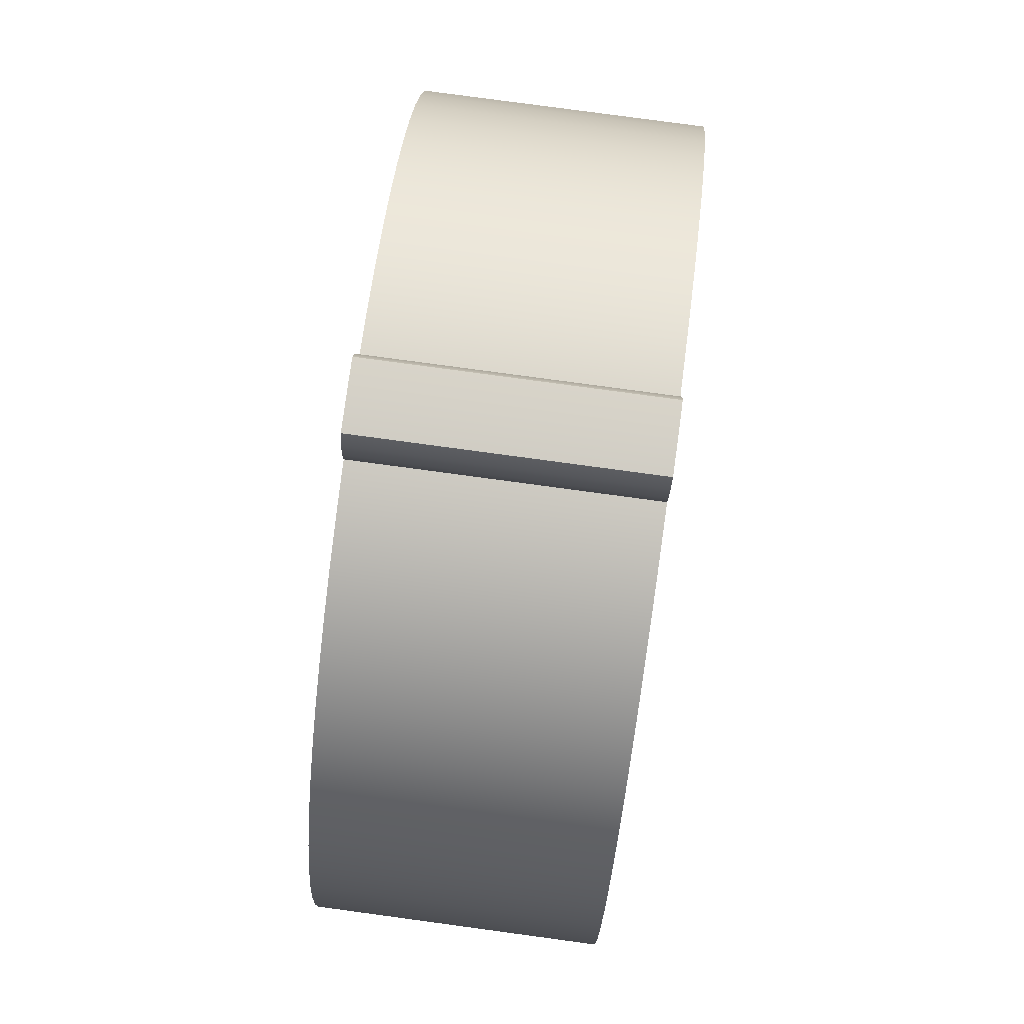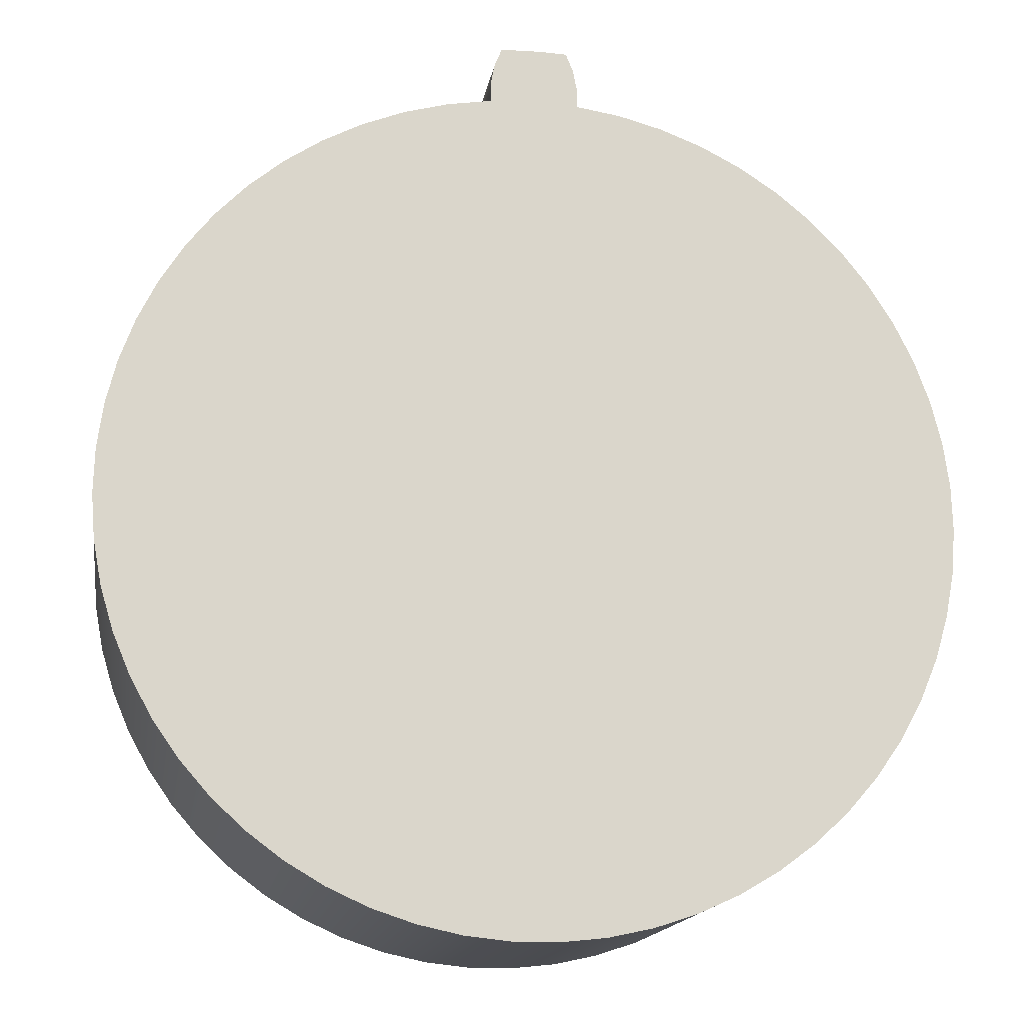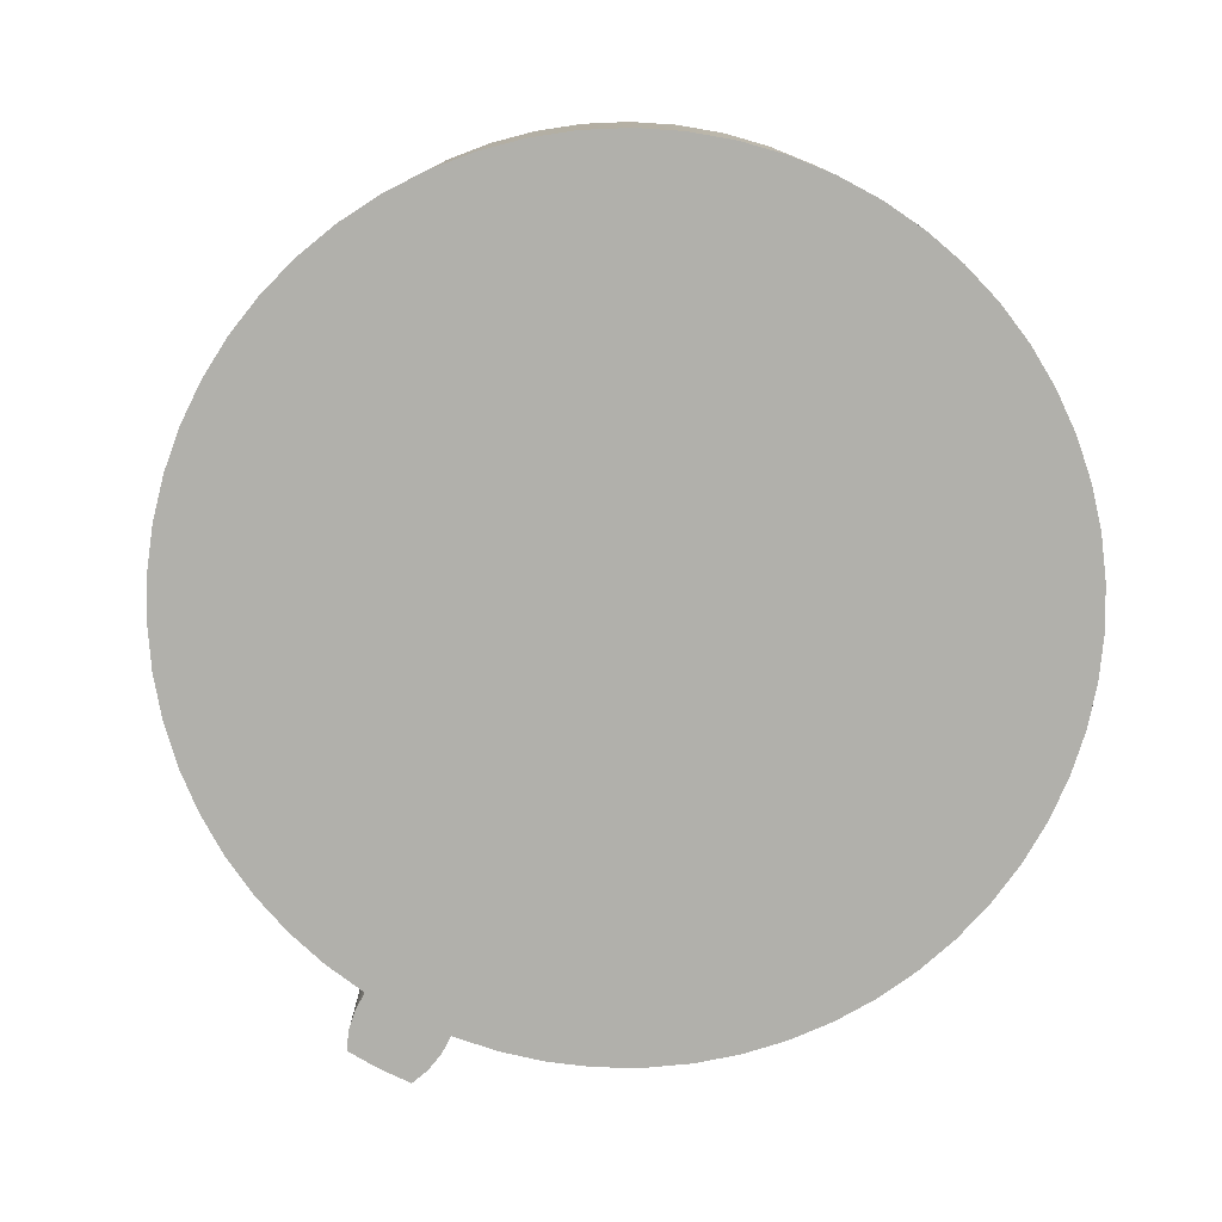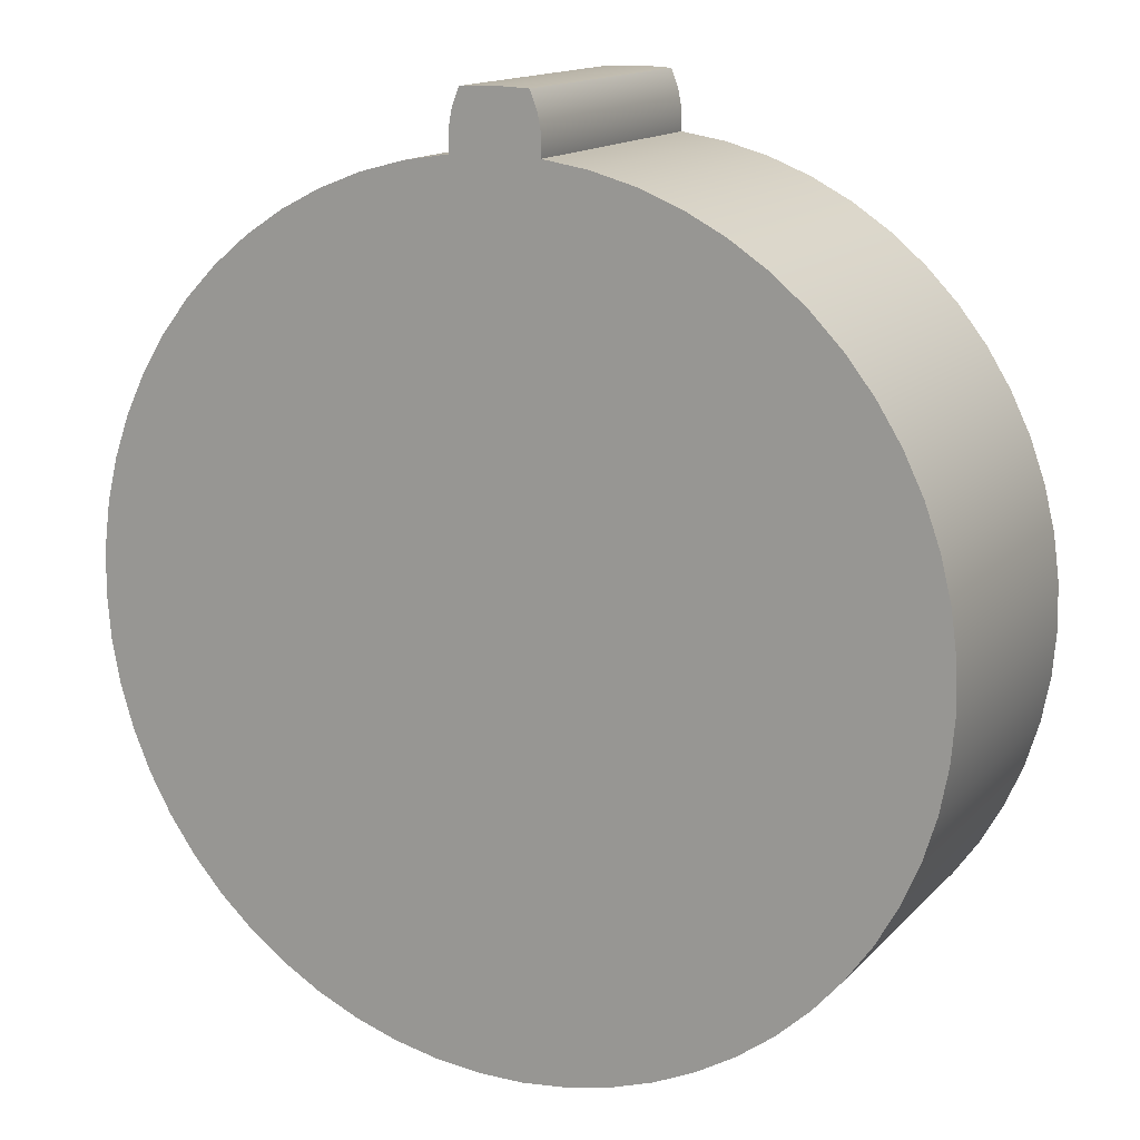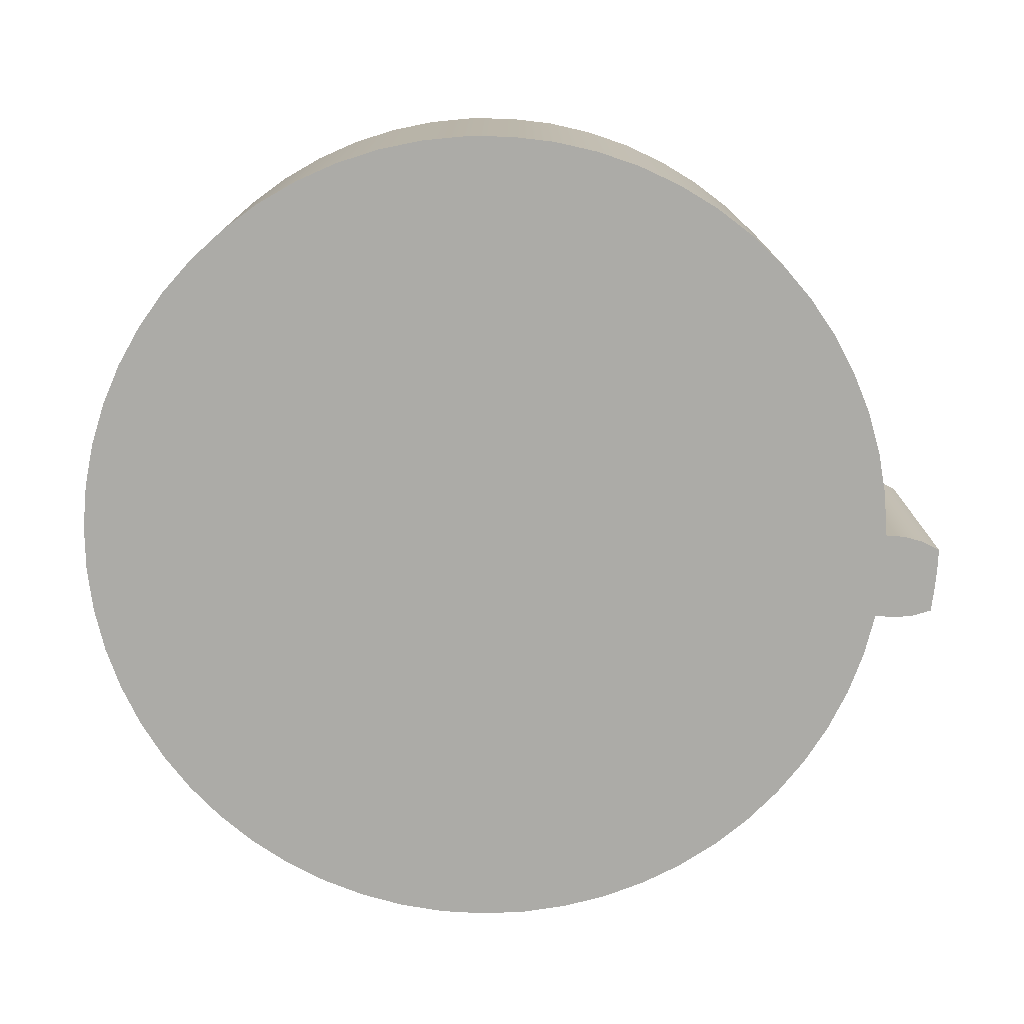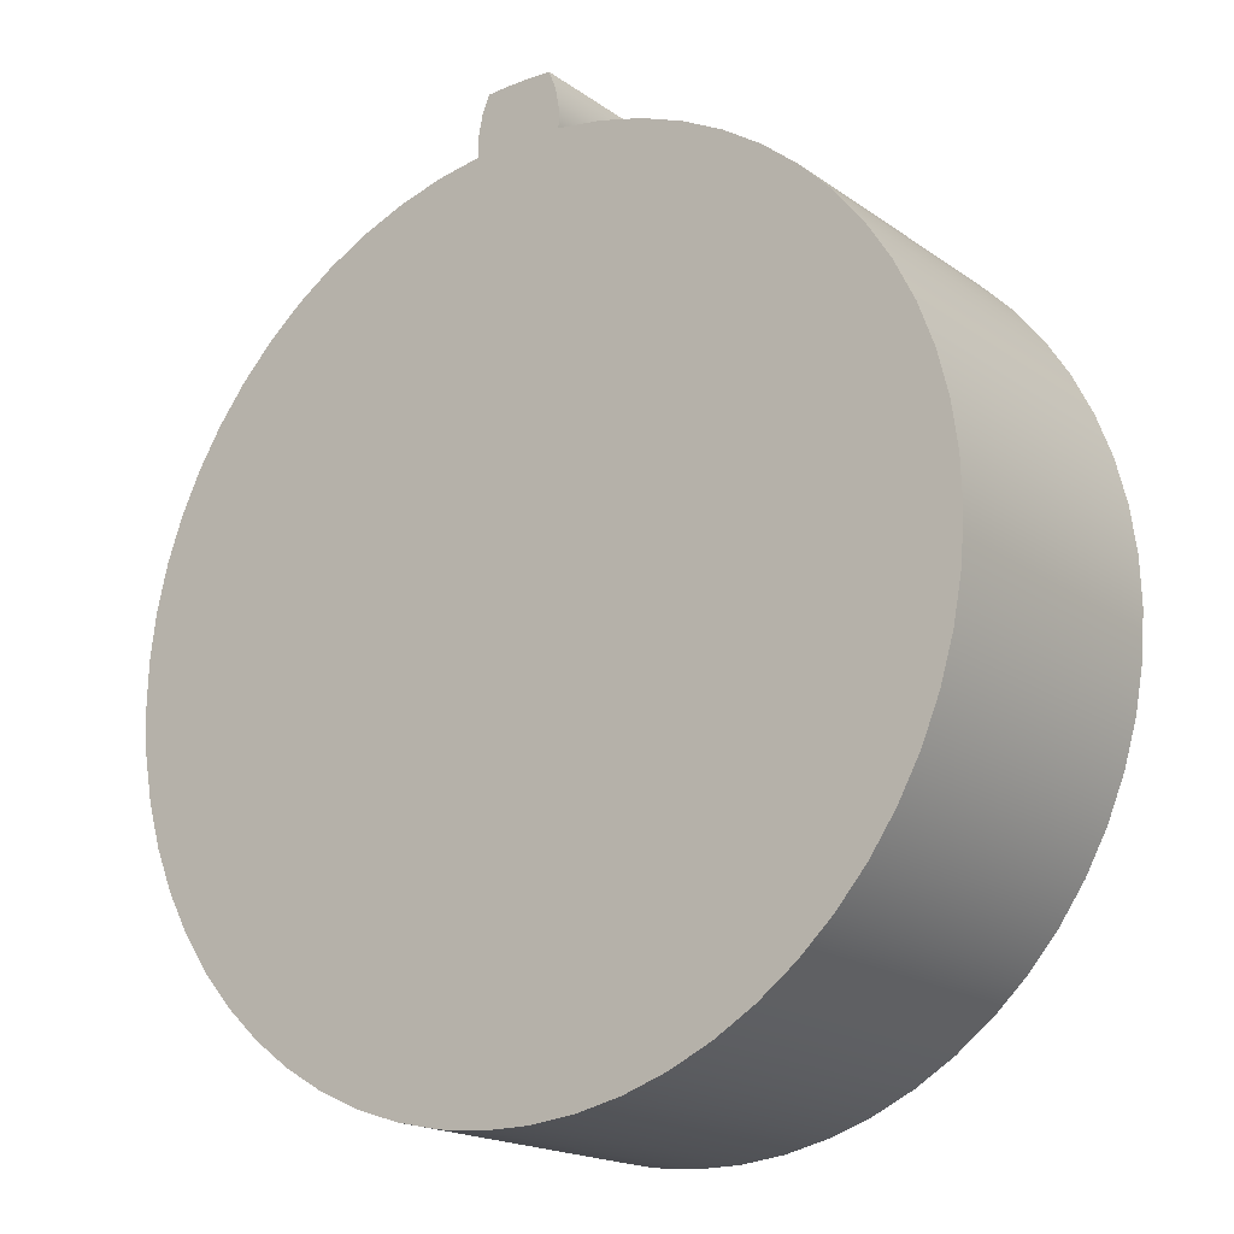
<metadata>
{"format":"obj","ext":"obj","renderer":"f3d","projection":"perspective","resolution":1024,"background":"white","views":[{"elev":79.7,"azim":-82.3,"up":"+Y"},{"elev":-15.7,"azim":170.9,"up":"+Y"},{"elev":-78.4,"azim":-28.1,"up":"+Z"},{"elev":14.6,"azim":26.8,"up":"+Y"},{"elev":-76.2,"azim":84.9,"up":"+Z"},{"elev":-18.4,"azim":37.1,"up":"+Y"}]}
</metadata>
<code>
v -0.1186 1.696 0
v -0.1445 1.631 0
v -0.1574 1.562 0
v -0.1568 1.492 0
v -0.1568 1.492 1
v -0.1574 1.562 1
v -0.1445 1.631 1
v -0.1186 1.696 1
v 0.1186 1.696 0
v 0.03956 1.7 0
v -0.03956 1.7 0
v -0.1186 1.696 0
v -0.1186 1.696 1
v -0.03956 1.7 1
v 0.03956 1.7 1
v 0.1186 1.696 1
v 0.1568 1.492 0
v 0.1574 1.562 0
v 0.1445 1.631 0
v 0.1186 1.696 0
v 0.1186 1.696 1
v 0.1445 1.631 1
v 0.1574 1.562 1
v 0.1568 1.492 1
v -0.1568 1.492 0
v -0.3146 1.467 0
v -0.4688 1.425 0
v -0.6176 1.367 0
v -0.7595 1.293 0
v -0.8928 1.205 0
v -1.016 1.104 0
v -1.128 0.9893 0
v -1.226 0.8637 0
v -1.311 0.7284 0
v -1.381 0.5848 0
v -1.436 0.4346 0
v -1.474 0.2794 0
v -1.495 0.1211 0
v -1.5 -0.03858 0
v -1.487 -0.1978 0
v -1.457 -0.3549 0
v -1.411 -0.5078 0
v -1.349 -0.6551 0
v -1.272 -0.7949 0
v -1.18 -0.9257 0
v -1.075 -1.046 0
v -0.9578 -1.154 0
v -0.8296 -1.25 0
v -0.692 -1.331 0
v -0.5465 -1.397 0
v -0.3949 -1.447 0
v -0.2387 -1.481 0
v -0.07988 -1.498 0
v 0.07988 -1.498 0
v 0.2387 -1.481 0
v 0.3949 -1.447 0
v 0.5465 -1.397 0
v 0.692 -1.331 0
v 0.8296 -1.25 0
v 0.9578 -1.154 0
v 1.075 -1.046 0
v 1.18 -0.9257 0
v 1.272 -0.7949 0
v 1.349 -0.6551 0
v 1.411 -0.5078 0
v 1.457 -0.3549 0
v 1.487 -0.1978 0
v 1.5 -0.03858 0
v 1.495 0.1211 0
v 1.474 0.2794 0
v 1.436 0.4346 0
v 1.381 0.5848 0
v 1.311 0.7284 0
v 1.226 0.8637 0
v 1.128 0.9893 0
v 1.016 1.104 0
v 0.8928 1.205 0
v 0.7595 1.293 0
v 0.6176 1.367 0
v 0.4688 1.425 0
v 0.3146 1.467 0
v 0.1568 1.492 0
v 0.1568 1.492 1
v 0.3146 1.467 1
v 0.4688 1.425 1
v 0.6176 1.367 1
v 0.7595 1.293 1
v 0.8928 1.205 1
v 1.016 1.104 1
v 1.128 0.9893 1
v 1.226 0.8637 1
v 1.311 0.7284 1
v 1.381 0.5848 1
v 1.436 0.4346 1
v 1.474 0.2794 1
v 1.495 0.1211 1
v 1.5 -0.03858 1
v 1.487 -0.1978 1
v 1.457 -0.3549 1
v 1.411 -0.5078 1
v 1.349 -0.6551 1
v 1.272 -0.7949 1
v 1.18 -0.9257 1
v 1.075 -1.046 1
v 0.9578 -1.154 1
v 0.8296 -1.25 1
v 0.692 -1.331 1
v 0.5465 -1.397 1
v 0.3949 -1.447 1
v 0.2387 -1.481 1
v 0.07988 -1.498 1
v -0.07988 -1.498 1
v -0.2387 -1.481 1
v -0.3949 -1.447 1
v -0.5465 -1.397 1
v -0.692 -1.331 1
v -0.8296 -1.25 1
v -0.9578 -1.154 1
v -1.075 -1.046 1
v -1.18 -0.9257 1
v -1.272 -0.7949 1
v -1.349 -0.6551 1
v -1.411 -0.5078 1
v -1.457 -0.3549 1
v -1.487 -0.1978 1
v -1.5 -0.03858 1
v -1.495 0.1211 1
v -1.474 0.2794 1
v -1.436 0.4346 1
v -1.381 0.5848 1
v -1.311 0.7284 1
v -1.226 0.8637 1
v -1.128 0.9893 1
v -1.016 1.104 1
v -0.8928 1.205 1
v -0.7595 1.293 1
v -0.6176 1.367 1
v -0.4688 1.425 1
v -0.3146 1.467 1
v -0.1568 1.492 1
v -0.1568 1.492 1
v -0.3146 1.467 1
v -0.4688 1.425 1
v -0.6176 1.367 1
v -0.7595 1.293 1
v -0.8928 1.205 1
v -1.016 1.104 1
v -1.128 0.9893 1
v -1.226 0.8637 1
v -1.311 0.7284 1
v -1.381 0.5848 1
v -1.436 0.4346 1
v -1.474 0.2794 1
v -1.495 0.1211 1
v -1.5 -0.03858 1
v -1.487 -0.1978 1
v -1.457 -0.3549 1
v -1.411 -0.5078 1
v -1.349 -0.6551 1
v -1.272 -0.7949 1
v -1.18 -0.9257 1
v -1.075 -1.046 1
v -0.9578 -1.154 1
v -0.8296 -1.25 1
v -0.692 -1.331 1
v -0.5465 -1.397 1
v -0.3949 -1.447 1
v -0.2387 -1.481 1
v -0.07988 -1.498 1
v 0.07988 -1.498 1
v 0.2387 -1.481 1
v 0.3949 -1.447 1
v 0.5465 -1.397 1
v 0.692 -1.331 1
v 0.8296 -1.25 1
v 0.9578 -1.154 1
v 1.075 -1.046 1
v 1.18 -0.9257 1
v 1.272 -0.7949 1
v 1.349 -0.6551 1
v 1.411 -0.5078 1
v 1.457 -0.3549 1
v 1.487 -0.1978 1
v 1.5 -0.03858 1
v 1.495 0.1211 1
v 1.474 0.2794 1
v 1.436 0.4346 1
v 1.381 0.5848 1
v 1.311 0.7284 1
v 1.226 0.8637 1
v 1.128 0.9893 1
v 1.016 1.104 1
v 0.8928 1.205 1
v 0.7595 1.293 1
v 0.6176 1.367 1
v 0.4688 1.425 1
v 0.3146 1.467 1
v 0.1568 1.492 1
v 0.1574 1.562 1
v 0.1445 1.631 1
v 0.1186 1.696 1
v 0.03956 1.7 1
v -0.03956 1.7 1
v -0.1186 1.696 1
v -0.1445 1.631 1
v -0.1574 1.562 1
v 0.1568 1.492 0
v 0.3146 1.467 0
v 0.4688 1.425 0
v 0.6176 1.367 0
v 0.7595 1.293 0
v 0.8928 1.205 0
v 1.016 1.104 0
v 1.128 0.9893 0
v 1.226 0.8637 0
v 1.311 0.7284 0
v 1.381 0.5848 0
v 1.436 0.4346 0
v 1.474 0.2794 0
v 1.495 0.1211 0
v 1.5 -0.03858 0
v 1.487 -0.1978 0
v 1.457 -0.3549 0
v 1.411 -0.5078 0
v 1.349 -0.6551 0
v 1.272 -0.7949 0
v 1.18 -0.9257 0
v 1.075 -1.046 0
v 0.9578 -1.154 0
v 0.8296 -1.25 0
v 0.692 -1.331 0
v 0.5465 -1.397 0
v 0.3949 -1.447 0
v 0.2387 -1.481 0
v 0.07988 -1.498 0
v -0.07988 -1.498 0
v -0.2387 -1.481 0
v -0.3949 -1.447 0
v -0.5465 -1.397 0
v -0.692 -1.331 0
v -0.8296 -1.25 0
v -0.9578 -1.154 0
v -1.075 -1.046 0
v -1.18 -0.9257 0
v -1.272 -0.7949 0
v -1.349 -0.6551 0
v -1.411 -0.5078 0
v -1.457 -0.3549 0
v -1.487 -0.1978 0
v -1.5 -0.03858 0
v -1.495 0.1211 0
v -1.474 0.2794 0
v -1.436 0.4346 0
v -1.381 0.5848 0
v -1.311 0.7284 0
v -1.226 0.8637 0
v -1.128 0.9893 0
v -1.016 1.104 0
v -0.8928 1.205 0
v -0.7595 1.293 0
v -0.6176 1.367 0
v -0.4688 1.425 0
v -0.3146 1.467 0
v -0.1568 1.492 0
v -0.1574 1.562 0
v -0.1445 1.631 0
v -0.1186 1.696 0
v -0.03956 1.7 0
v 0.03956 1.7 0
v 0.1186 1.696 0
v 0.1445 1.631 0
v 0.1574 1.562 0
g 46946966-e32a-11ea-8cdb-54bf646e7e1f
f 8 1 7
f 7 1 2
f 7 2 6
f 6 2 3
f 6 3 5
f 5 3 4
g 4695538a-e32a-11ea-a3da-54bf646e7e1f
f 16 9 15
f 15 9 10
f 15 10 11
f 12 13 11
f 11 13 14
f 11 14 15
g 469616d2-e32a-11ea-b593-54bf646e7e1f
f 24 17 23
f 23 17 18
f 23 18 22
f 22 18 19
f 22 19 21
f 21 19 20
g 4696da10-e32a-11ea-ae64-54bf646e7e1f
f 140 25 139
f 139 25 26
f 139 26 138
f 138 26 27
f 138 27 137
f 137 27 28
f 137 28 136
f 136 28 29
f 136 29 135
f 135 29 30
f 135 30 134
f 134 30 31
f 134 31 133
f 133 31 32
f 133 32 132
f 132 32 33
f 132 33 131
f 131 33 34
f 131 34 130
f 130 34 35
f 130 35 129
f 129 35 36
f 129 36 128
f 128 36 37
f 128 37 127
f 127 37 38
f 127 38 126
f 126 38 39
f 126 39 125
f 125 39 40
f 125 40 124
f 124 40 41
f 124 41 123
f 123 41 42
f 123 42 122
f 122 42 43
f 122 43 121
f 121 43 44
f 121 44 120
f 120 44 45
f 120 45 119
f 119 45 46
f 119 46 118
f 118 46 47
f 118 47 117
f 117 47 48
f 117 48 116
f 116 48 49
f 116 49 115
f 115 49 50
f 115 50 114
f 114 50 51
f 114 51 113
f 113 51 52
f 113 52 112
f 112 52 53
f 112 53 111
f 111 53 54
f 111 54 110
f 110 54 55
f 110 55 109
f 109 55 56
f 109 56 108
f 108 56 57
f 108 57 107
f 107 57 58
f 107 58 106
f 106 58 59
f 106 59 105
f 105 59 60
f 105 60 104
f 104 60 61
f 104 61 103
f 103 61 62
f 103 62 102
f 102 62 63
f 102 63 101
f 101 63 64
f 101 64 100
f 100 64 65
f 100 65 99
f 99 65 66
f 99 66 98
f 98 66 67
f 98 67 97
f 97 67 68
f 97 68 96
f 96 68 69
f 96 69 95
f 95 69 70
f 95 70 94
f 94 70 71
f 94 71 93
f 93 71 72
f 93 72 92
f 92 72 73
f 92 73 91
f 91 73 74
f 91 74 90
f 90 74 75
f 90 75 89
f 89 75 76
f 89 76 88
f 88 76 77
f 88 77 87
f 87 77 78
f 87 78 86
f 86 78 79
f 86 79 85
f 85 79 80
f 85 80 84
f 84 80 81
f 84 81 83
f 83 81 82
g 46977642-e32a-11ea-a933-54bf646e7e1f
f 142 177 141
f 141 177 178
f 141 178 179
f 142 143 177
f 177 143 176
f 176 143 144
f 176 144 145
f 145 146 176
f 176 146 147
f 176 147 148
f 148 149 176
f 176 149 150
f 176 150 151
f 151 152 176
f 176 152 153
f 176 153 154
f 154 155 176
f 176 155 156
f 176 156 157
f 157 158 176
f 176 158 159
f 176 159 160
f 160 161 176
f 176 161 162
f 176 162 163
f 176 163 175
f 175 163 164
f 175 164 174
f 174 164 165
f 174 165 173
f 173 165 166
f 173 166 172
f 172 166 167
f 172 167 171
f 171 167 168
f 171 168 170
f 170 168 169
f 179 180 141
f 141 180 181
f 141 181 182
f 182 183 141
f 141 183 184
f 141 184 185
f 185 186 141
f 141 186 187
f 141 187 188
f 188 189 141
f 141 189 190
f 141 190 191
f 191 192 141
f 141 192 193
f 141 193 194
f 194 195 141
f 141 195 196
f 141 196 197
f 197 198 141
f 141 198 206
f 206 198 199
f 206 199 203
f 203 199 202
f 202 199 200
f 202 200 201
f 204 205 203
f 203 205 206
g 469860ac-e32a-11ea-9d6a-54bf646e7e1f
f 208 243 207
f 207 243 244
f 207 244 245
f 208 209 243
f 243 209 242
f 242 209 210
f 242 210 211
f 211 212 242
f 242 212 213
f 242 213 214
f 214 215 242
f 242 215 216
f 242 216 217
f 217 218 242
f 242 218 219
f 242 219 220
f 220 221 242
f 242 221 222
f 242 222 223
f 223 224 242
f 242 224 225
f 242 225 226
f 226 227 242
f 242 227 228
f 242 228 229
f 242 229 241
f 241 229 230
f 241 230 240
f 240 230 231
f 240 231 239
f 239 231 232
f 239 232 238
f 238 232 233
f 238 233 237
f 237 233 234
f 237 234 236
f 236 234 235
f 245 246 207
f 207 246 247
f 207 247 248
f 248 249 207
f 207 249 250
f 207 250 251
f 251 252 207
f 207 252 253
f 207 253 254
f 254 255 207
f 207 255 256
f 207 256 257
f 257 258 207
f 207 258 259
f 207 259 260
f 260 261 207
f 207 261 262
f 207 262 263
f 263 264 207
f 207 264 272
f 272 264 265
f 272 265 269
f 269 265 268
f 268 265 266
f 268 266 267
f 270 271 269
f 269 271 272

</code>
